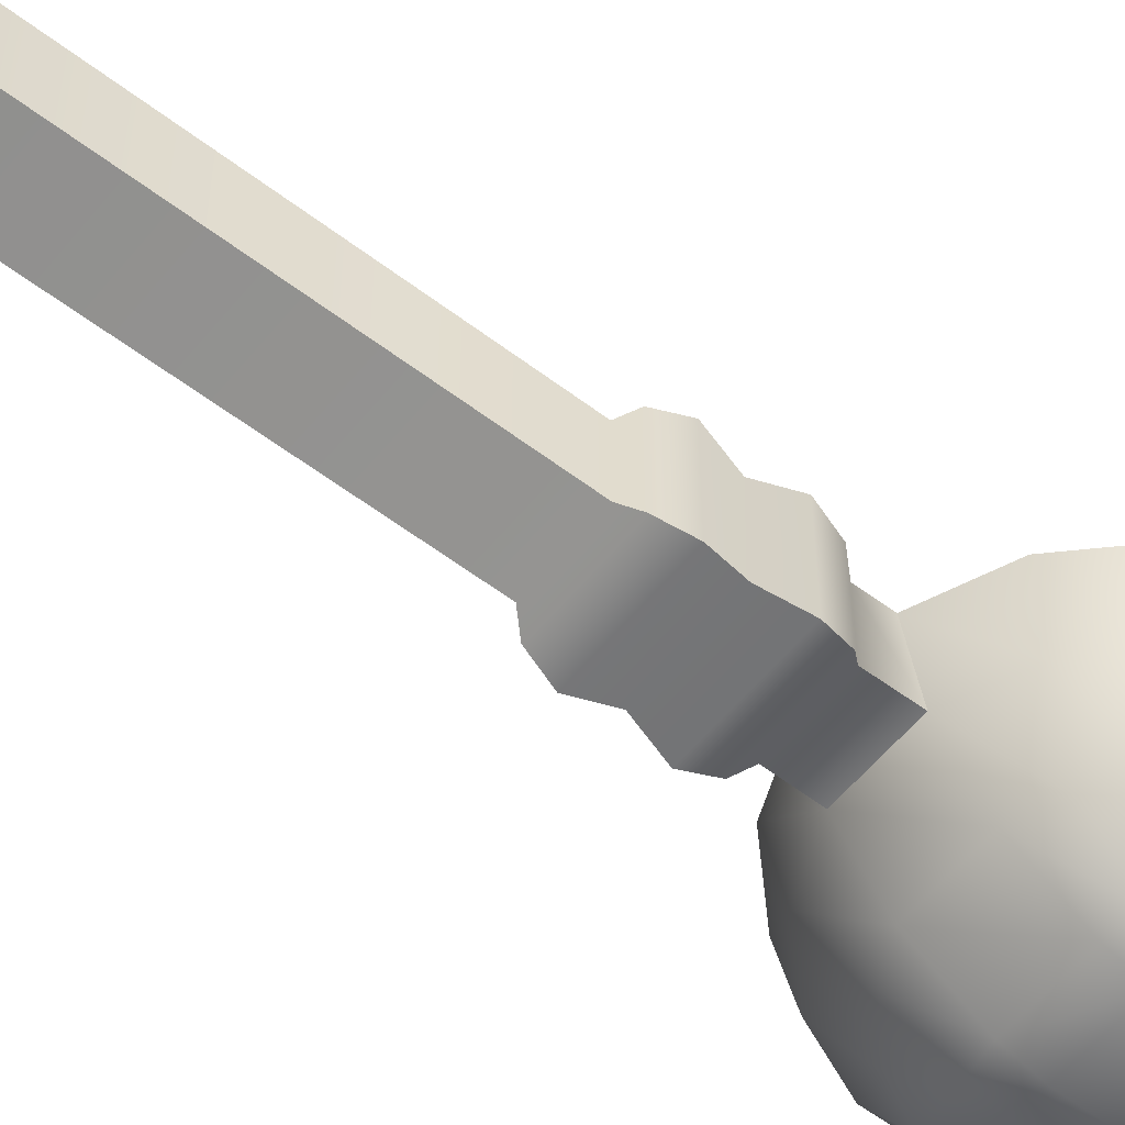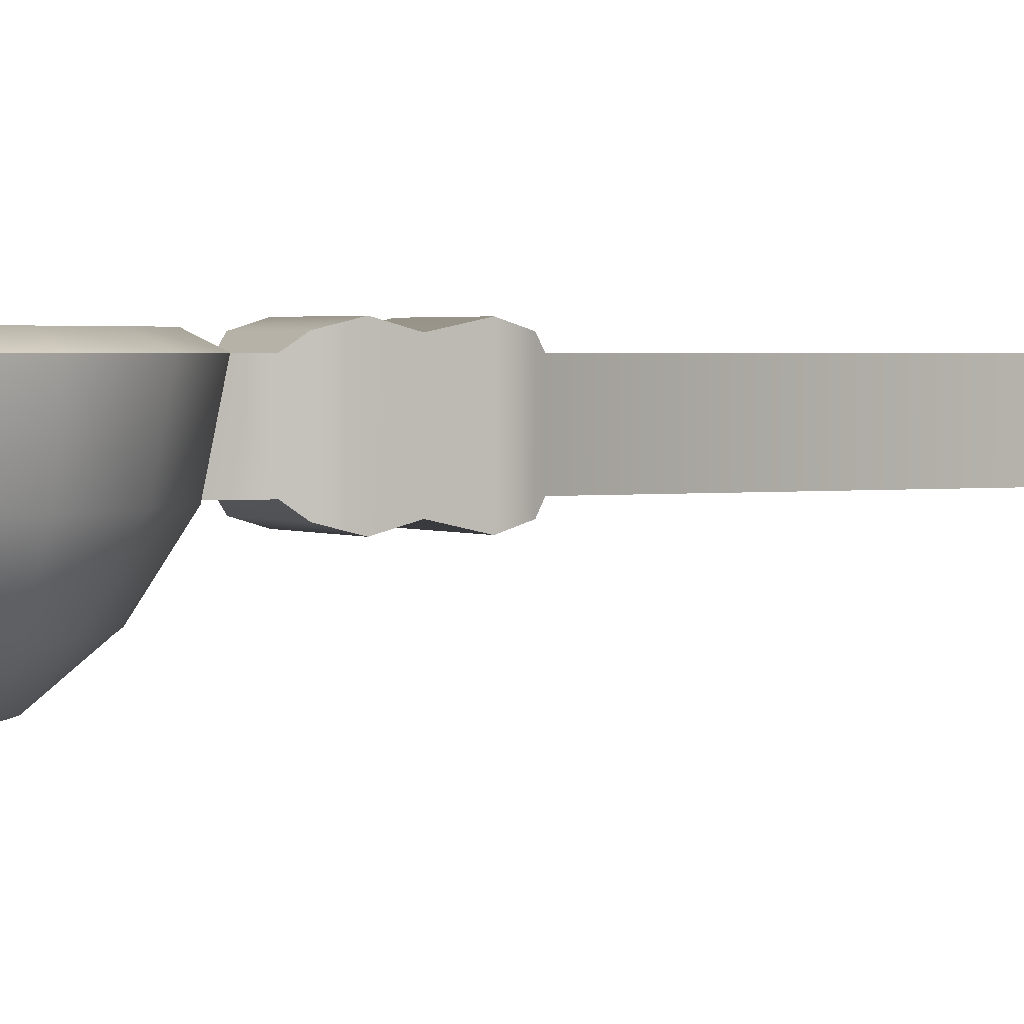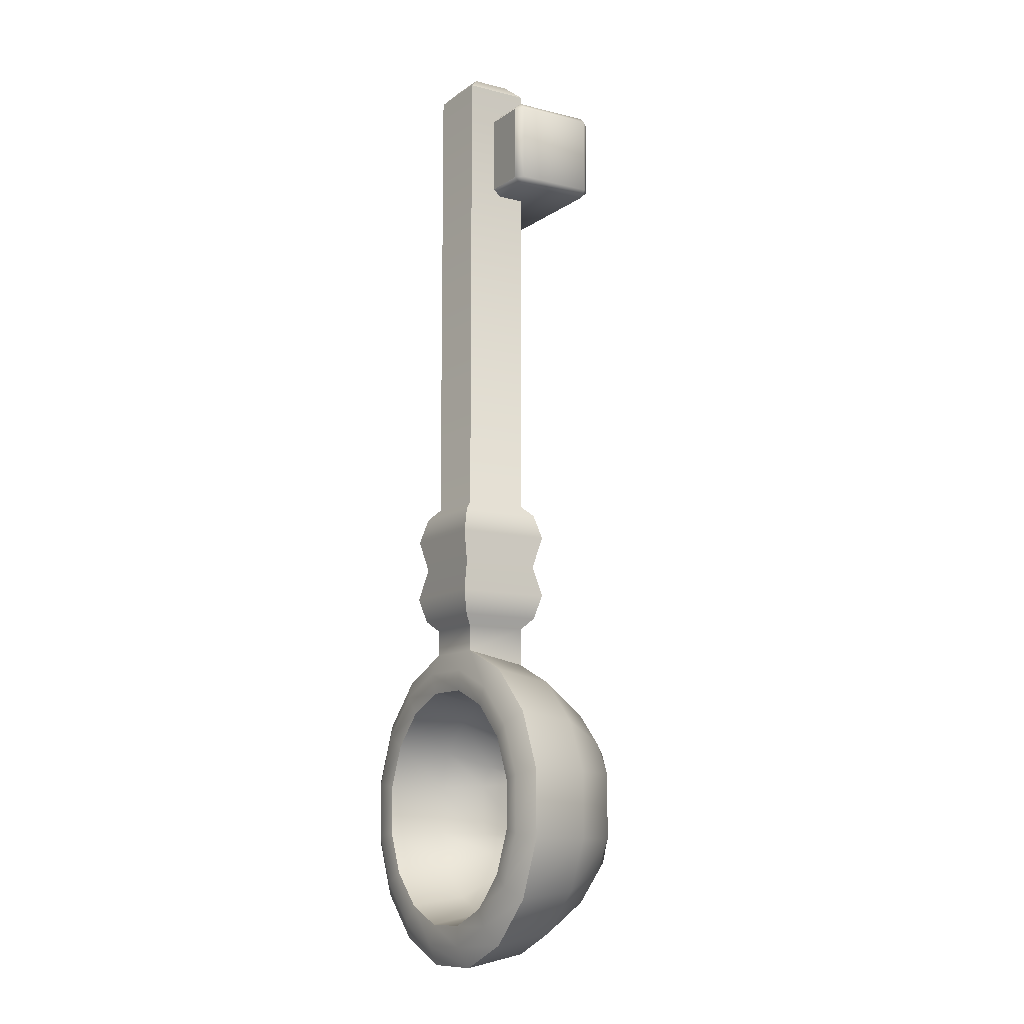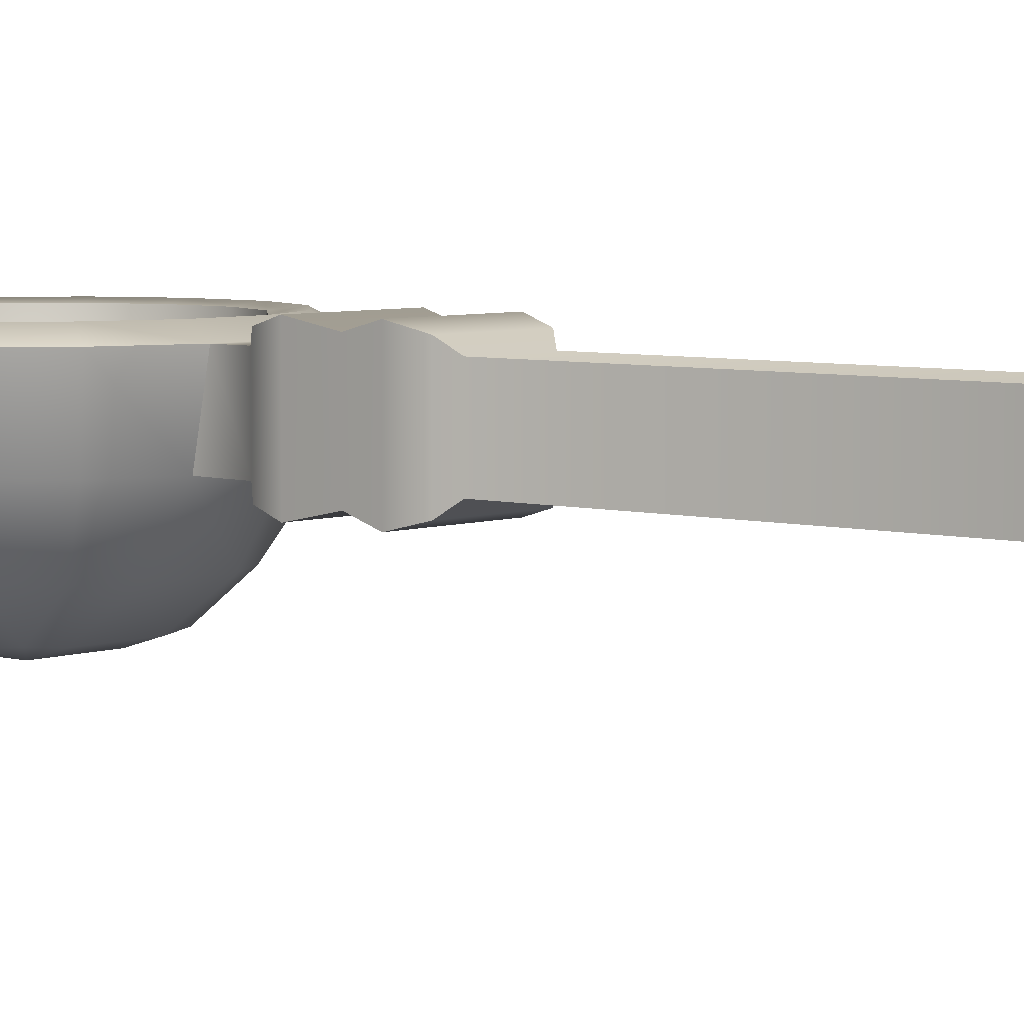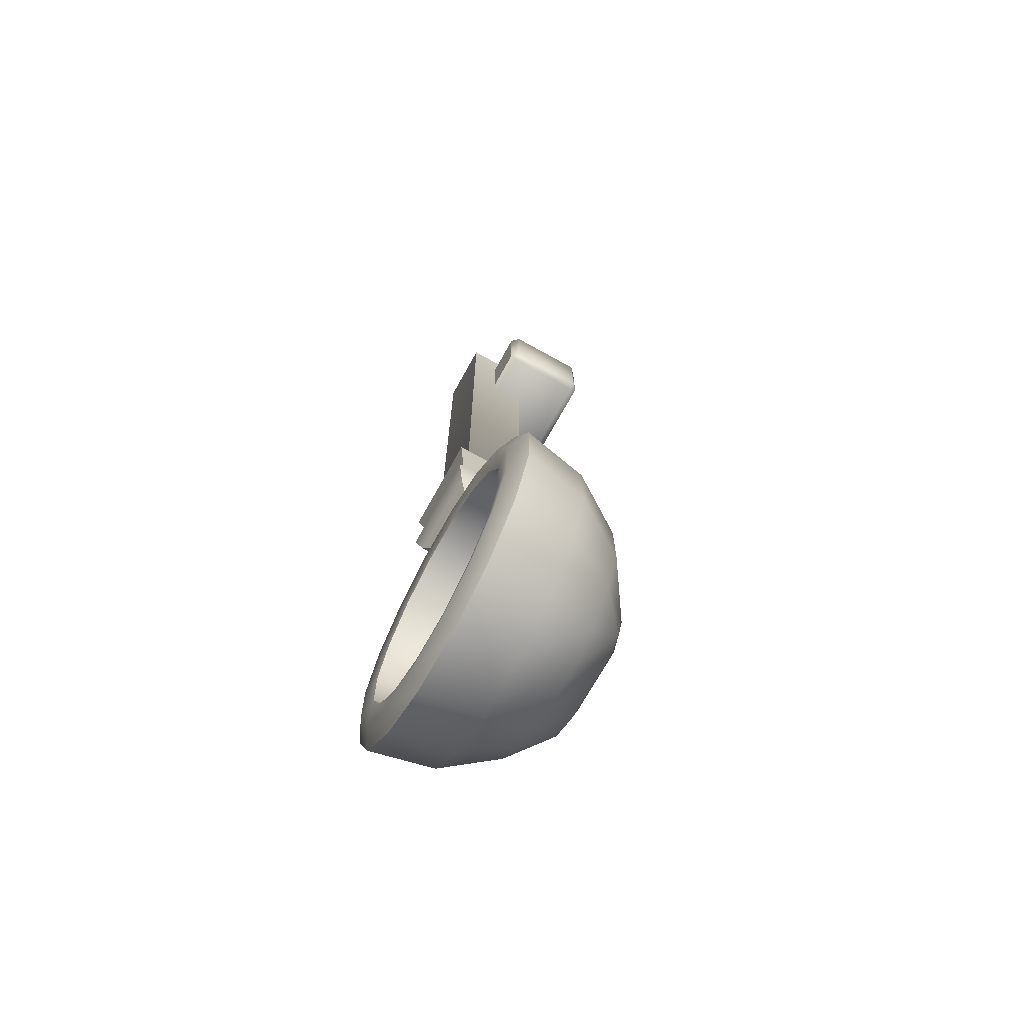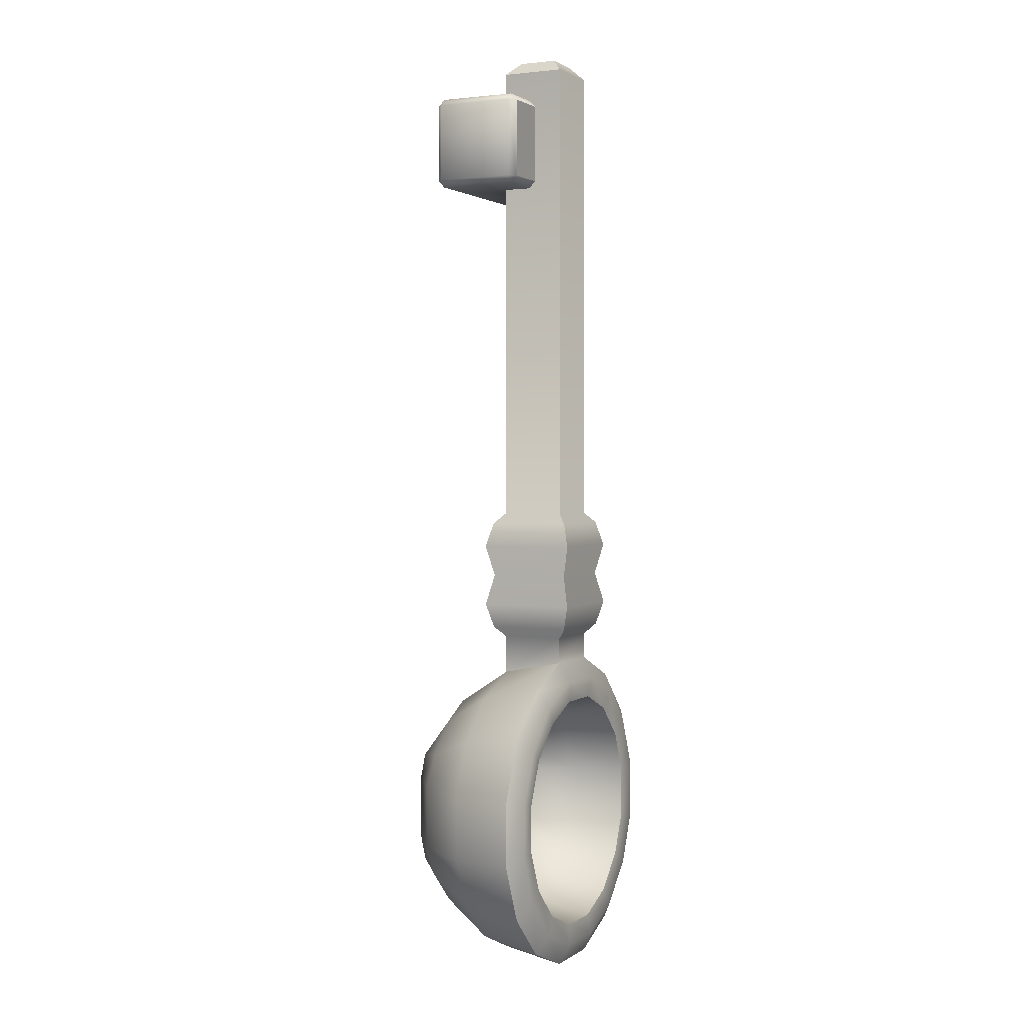
<metadata>
{"format":"obj","ext":"obj","renderer":"f3d","projection":"perspective","resolution":1024,"background":"white","views":[{"elev":-56.7,"azim":51.4,"up":"+Y"},{"elev":2.1,"azim":-118.9,"up":"+Y"},{"elev":-10.7,"azim":-121.8,"up":"+Z"},{"elev":5.2,"azim":-49.0,"up":"+Y"},{"elev":-71.0,"azim":-119.0,"up":"+Z"},{"elev":1.6,"azim":116.0,"up":"+Z"}]}
</metadata>
<code>
o catapult_arm_green
v -0.03775 1.763 -0.3423
v 0.03775 1.763 -0.3423
v 0.03021 1.772 -0.7121
v 0.03021 1.69 -0.6319
v 0.08388 1.83 -0.7008
v 0.07749 1.772 -0.6912
v 0.05931 1.723 -0.664
v 0.05203 1.692 -0.6273
v 0.1255 1.83 -0.6591
v 0.116 1.772 -0.6527
v 0.08876 1.723 -0.6346
v 0.1481 1.83 -0.6055
v 0.1368 1.772 -0.6055
v 0.1047 1.723 -0.6055
v 0.05666 1.69 -0.6055
v 0.1481 1.83 -0.545
v 0.1368 1.772 -0.545
v 0.1047 1.723 -0.545
v 0.05666 1.69 -0.545
v 0.1255 1.83 -0.4914
v 0.116 1.772 -0.4978
v 0.08876 1.723 -0.5159
v 0.05203 1.692 -0.5232
v 0.08388 1.83 -0.4497
v 0.07749 1.772 -0.4593
v 0.05931 1.723 -0.4865
v 0.03021 1.83 -0.4272
v 0.03021 1.772 -0.4384
v 0.03021 1.723 -0.4705
v 0.03021 1.69 -0.5186
v -0.03021 1.83 -0.4272
v -0.03021 1.772 -0.4384
v -0.03021 1.723 -0.4705
v -0.03021 1.69 -0.5186
v -0.08388 1.83 -0.4497
v -0.0775 1.772 -0.4593
v -0.05931 1.723 -0.4865
v -0.05203 1.692 -0.5232
v -0.1255 1.83 -0.4914
v -0.116 1.772 -0.4978
v -0.08877 1.723 -0.5159
v -0.03021 1.682 -0.6055
v -0.03021 1.682 -0.545
v 0.03021 1.682 -0.6055
v -0.1481 1.83 -0.545
v -0.1368 1.772 -0.545
v -0.1047 1.723 -0.545
v -0.05667 1.69 -0.545
v -0.1481 1.83 -0.6055
v -0.1368 1.772 -0.6055
v -0.1047 1.723 -0.6055
v -0.05667 1.69 -0.6055
v -0.1255 1.83 -0.6591
v -0.116 1.772 -0.6527
v -0.08877 1.723 -0.6346
v -0.05203 1.692 -0.6273
v -0.08388 1.83 -0.7008
v -0.0775 1.772 -0.6912
v -0.05931 1.723 -0.664
v -0.03021 1.83 -0.7233
v -0.03021 1.772 -0.7121
v -0.03021 1.723 -0.68
v -0.03021 1.69 -0.6319
v 0.03021 1.682 -0.545
v 0.03021 1.83 -0.7233
v 0.03021 1.723 -0.68
v 0.06203 1.837 -0.6685
v 0.05652 1.786 -0.6609
v 0.04232 1.749 -0.6393
v 0.03736 1.726 -0.6126
v 0.02608 1.725 -0.6146
v 0.02259 1.786 -0.676
v 0.09328 1.837 -0.6373
v 0.0856 1.786 -0.6318
v 0.06401 1.749 -0.6176
v 0.1099 1.837 -0.5978
v 0.1007 1.786 -0.5978
v 0.07632 1.75 -0.599
v 0.0393 1.725 -0.6013
v -0.03737 1.726 -0.6126
v -0.02608 1.725 -0.6146
v 0.1099 1.837 -0.5527
v 0.1007 1.786 -0.5527
v 0.07632 1.75 -0.5515
v 0.0393 1.725 -0.5492
v 0.09328 1.837 -0.5132
v 0.0856 1.786 -0.5187
v 0.06401 1.749 -0.5329
v 0.03736 1.726 -0.5379
v 0.06203 1.837 -0.482
v 0.05652 1.786 -0.4896
v 0.04232 1.749 -0.5112
v 0.02255 1.837 -0.4654
v 0.02259 1.786 -0.4745
v 0.02371 1.75 -0.4989
v 0.02608 1.725 -0.5359
v -0.03737 1.726 -0.5379
v -0.03931 1.725 -0.5492
v -0.02255 1.837 -0.4654
v -0.02259 1.786 -0.4745
v -0.02371 1.75 -0.4989
v -0.02608 1.725 -0.5359
v 0.02528 1.721 -0.6005
v -0.06203 1.837 -0.482
v -0.05652 1.786 -0.4897
v -0.04233 1.749 -0.5112
v -0.03931 1.725 -0.6013
v -0.02528 1.721 -0.6005
v -0.09328 1.837 -0.5132
v -0.0856 1.786 -0.5187
v -0.06401 1.749 -0.5329
v -0.02528 1.721 -0.55
v -0.1099 1.837 -0.5527
v -0.1007 1.786 -0.5527
v -0.07632 1.75 -0.5515
v -0.1099 1.837 -0.5978
v -0.1007 1.786 -0.5978
v -0.07632 1.75 -0.599
v 0.02528 1.721 -0.55
v -0.09328 1.837 -0.6373
v -0.0856 1.786 -0.6318
v -0.06401 1.749 -0.6176
v -0.06203 1.837 -0.6685
v -0.05652 1.786 -0.6609
v -0.04233 1.749 -0.6393
v -0.02255 1.837 -0.6851
v -0.02259 1.786 -0.676
v -0.02371 1.75 -0.6516
v 0.02371 1.75 -0.6516
v 0.02255 1.837 -0.6851
v 0.07295 1.839 -0.6847
v 0.02638 1.839 -0.7042
v 0.129 1.839 -0.5489
v 0.129 1.839 -0.6016
v 0.1094 1.839 -0.6482
v -0.02638 1.839 -0.7042
v -0.07296 1.839 -0.4658
v -0.02638 1.839 -0.4463
v 0.02638 1.839 -0.4463
v 0.07295 1.839 -0.4658
v -0.129 1.839 -0.6016
v -0.129 1.839 -0.5489
v -0.07296 1.839 -0.6847
v -0.1094 1.839 -0.6482
v -0.1094 1.839 -0.5023
v 0.1094 1.839 -0.5023
v 0.02986 1.771 -0.4031
v 0.02926 1.771 -0.2815
v -0.02926 1.771 -0.2815
v -0.02986 1.771 -0.4031
v -0.02926 1.829 -0.2815
v -0.02994 1.829 -0.4031
v 0.02926 1.829 -0.2815
v 0.02994 1.829 -0.4031
v -0.03779 1.838 -0.3422
v 0.03779 1.838 -0.3422
v -0.04415 1.756 -0.3137
v -0.03814 1.762 -0.2912
v 0.04415 1.756 -0.3137
v 0.03814 1.762 -0.2912
v 0.03882 1.762 -0.3934
v 0.04465 1.756 -0.3709
v -0.03882 1.762 -0.3934
v -0.04465 1.756 -0.3709
v -0.03815 1.838 -0.2912
v -0.04419 1.844 -0.3136
v -0.0447 1.844 -0.3709
v -0.0389 1.838 -0.3934
v 0.03815 1.838 -0.2912
v 0.04419 1.844 -0.3136
v 0.04471 1.844 -0.3709
v 0.0389 1.838 -0.3934
v -0.06975 1.718 0.1156
v -0.06975 1.724 0.122
v -0.07616 1.724 0.1156
v -0.06975 1.796 0.122
v -0.06975 1.803 0.1156
v -0.07616 1.796 0.1156
v -0.06975 1.718 0.0434
v -0.07616 1.724 0.0434
v -0.06975 1.724 0.03699
v -0.06975 1.803 0.0434
v -0.06975 1.796 0.03699
v -0.07616 1.796 0.0434
v 0.06977 1.718 0.1156
v 0.07618 1.724 0.1156
v 0.06977 1.724 0.122
v 0.06977 1.803 0.1156
v 0.06977 1.796 0.122
v 0.07618 1.796 0.1156
v 0.06977 1.718 0.0434
v 0.06977 1.724 0.03699
v 0.07618 1.724 0.0434
v 0.06977 1.803 0.0434
v 0.07618 1.796 0.0434
v 0.06977 1.796 0.03699
v -0.0175 1.782 0.1614
v -0.02926 1.771 0.1496
v 0.02926 1.771 0.1496
v 0.01751 1.782 0.1614
v -0.0175 1.818 0.1614
v -0.02926 1.829 0.1496
v 0.01751 1.818 0.1614
v 0.02926 1.829 0.1496
f 31 32 150 152
f 32 28 147 150
f 28 27 154 147
f 27 31 152 154
f 4 8 44
f 66 3 6 7
f 4 66 7 8
f 3 65 5 6
f 8 7 11
f 6 5 9 10
f 19 64 44 15
f 7 6 10 11
f 8 11 14 15
f 10 9 12 13
f 44 8 15
f 11 10 13 14
f 42 44 64 43
f 14 13 17 18
f 15 14 18 19
f 13 12 16 17
f 18 17 21 22
f 19 18 22 23
f 17 16 20 21
f 19 23 64
f 23 22 26
f 21 20 24 25
f 22 21 25 26
f 25 24 27 28
f 64 23 30
f 26 25 28 29
f 23 26 29 30
f 29 28 32 33
f 30 29 33 34
f 153 204 199 148
f 34 33 37 38
f 32 31 35 36
f 34 38 43
f 33 32 36 37
f 38 37 41
f 36 35 39 40
f 37 36 40 41
f 63 4 44 42
f 43 38 48
f 41 40 46 47
f 38 41 47 48
f 40 39 45 46
f 43 48 52 42
f 47 46 50 51
f 48 47 51 52
f 46 45 49 50
f 52 51 55 56
f 50 49 53 54
f 64 30 34 43
f 52 56 42
f 51 50 54 55
f 56 55 59
f 54 53 57 58
f 55 54 58 59
f 42 56 63
f 59 58 61 62
f 56 59 62 63
f 58 57 60 61
f 62 61 3 66
f 63 62 66 4
f 61 60 65 3
f 71 103 70
f 129 69 68 72
f 71 70 69 129
f 72 68 67 130
f 70 75 69
f 68 74 73 67
f 85 79 103 119
f 69 75 74 68
f 70 79 78 75
f 74 77 76 73
f 103 79 70
f 75 78 77 74
f 108 112 119 103
f 78 84 83 77
f 79 85 84 78
f 77 83 82 76
f 84 88 87 83
f 85 89 88 84
f 83 87 86 82
f 85 119 89
f 89 92 88
f 87 91 90 86
f 88 92 91 87
f 91 94 93 90
f 119 96 89
f 92 95 94 91
f 89 96 95 92
f 95 101 100 94
f 96 102 101 95
f 94 100 99 93
f 102 97 106 101
f 100 105 104 99
f 102 112 97
f 101 106 105 100
f 97 111 106
f 105 110 109 104
f 106 111 110 105
f 81 108 103 71
f 112 98 97
f 111 115 114 110
f 97 98 115 111
f 110 114 113 109
f 112 108 107 98
f 115 118 117 114
f 98 107 118 115
f 114 117 116 113
f 107 80 122 118
f 117 121 120 116
f 119 112 102 96
f 107 108 80
f 118 122 121 117
f 80 125 122
f 121 124 123 120
f 122 125 124 121
f 108 81 80
f 125 128 127 124
f 80 81 128 125
f 124 127 126 123
f 128 129 72 127
f 81 71 129 128
f 127 72 130 126
f 132 130 67 131
f 134 76 82 133
f 135 73 76 134
f 136 126 130 132
f 131 67 73 135
f 138 99 104 137
f 140 90 93 139
f 142 113 116 141
f 144 120 123 143
f 145 109 113 142
f 139 93 99 138
f 137 104 109 145
f 146 86 90 140
f 143 123 126 136
f 141 116 120 144
f 133 82 86 146
f 16 133 146 20
f 49 141 144 53
f 57 143 136 60
f 20 146 140 24
f 35 137 145 39
f 27 139 138 31
f 39 145 142 45
f 53 144 143 57
f 45 142 141 49
f 24 140 139 27
f 31 138 137 35
f 5 131 135 9
f 60 136 132 65
f 9 135 134 12
f 12 134 133 16
f 65 132 131 5
f 149 151 165 158
f 151 202 204 153
f 1 155 167 164
f 2 1 164 162
f 156 2 162 171
f 159 157 1 2
f 155 156 171 167
f 170 159 2 156
f 166 170 156 155
f 147 154 172 161
f 148 149 158 160
f 152 150 163 168
f 151 153 169 165
f 154 152 168 172
f 153 148 160 169
f 150 147 161 163
f 168 163 164 167
f 158 165 166 157
f 163 161 162 164
f 160 158 157 159
f 165 169 170 166
f 172 168 167 171
f 169 160 159 170
f 161 172 171 162
f 157 166 155 1
f 149 198 202 151
f 187 189 176 174
f 193 195 190 186
f 194 182 177 188
f 175 178 184 180
f 181 183 196 192
f 197 200 203 201
f 173 174 175
f 176 177 178
f 179 180 181
f 182 183 184
f 185 186 187
f 188 189 190
f 191 192 193
f 194 195 196
f 179 173 175 180
f 174 176 178 175
f 177 182 184 178
f 183 181 180 184
f 191 179 181 192
f 182 194 196 183
f 195 193 192 196
f 185 191 193 186
f 194 188 190 195
f 189 187 186 190
f 173 185 187 174
f 188 177 176 189
f 179 191 185 173
f 198 199 200 197
f 202 198 197 201
f 204 202 201 203
f 199 204 203 200
f 148 199 198 149

</code>
